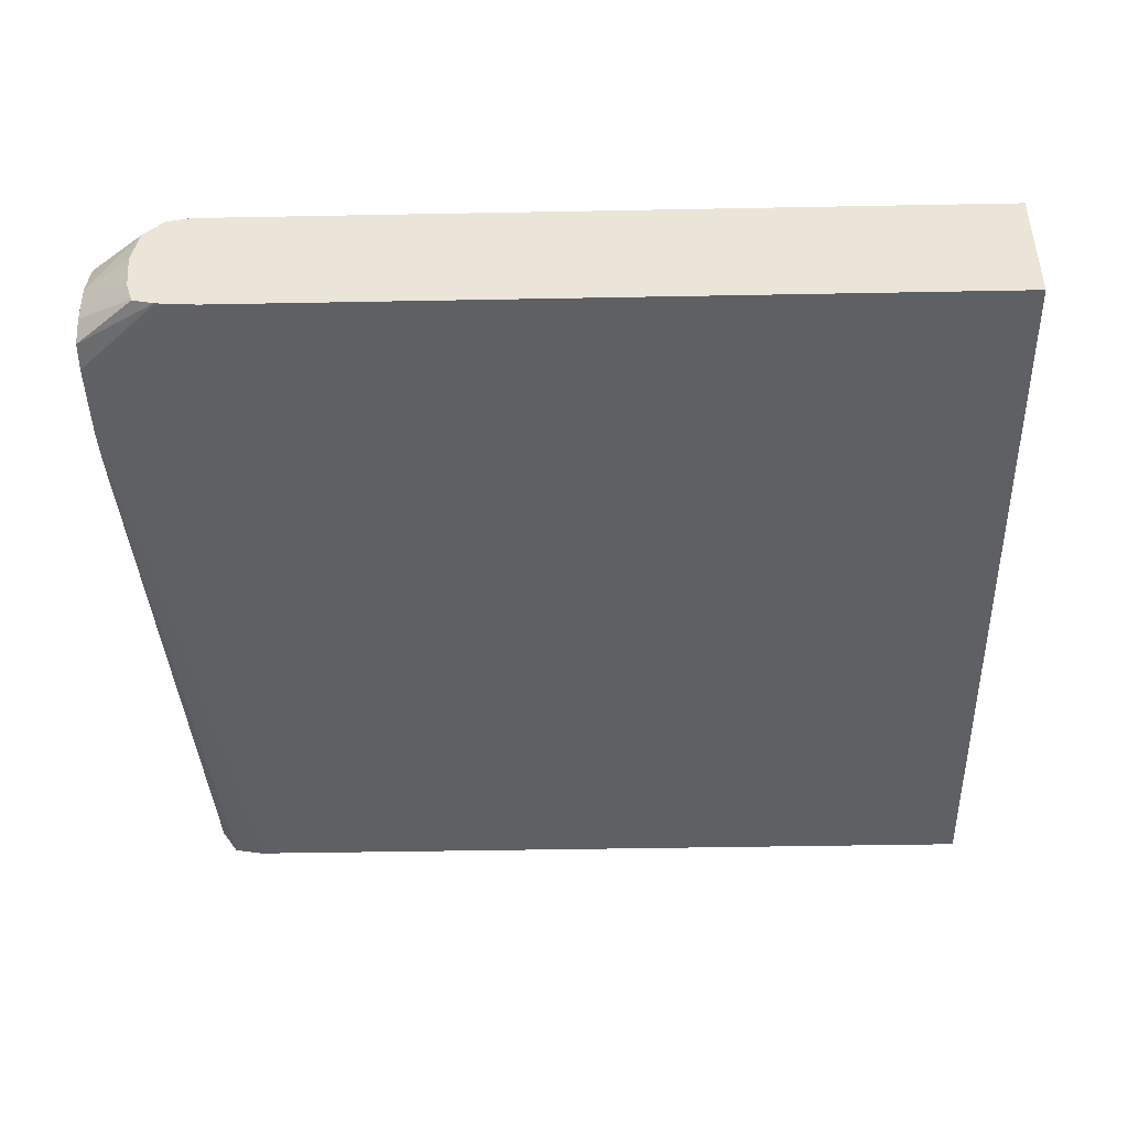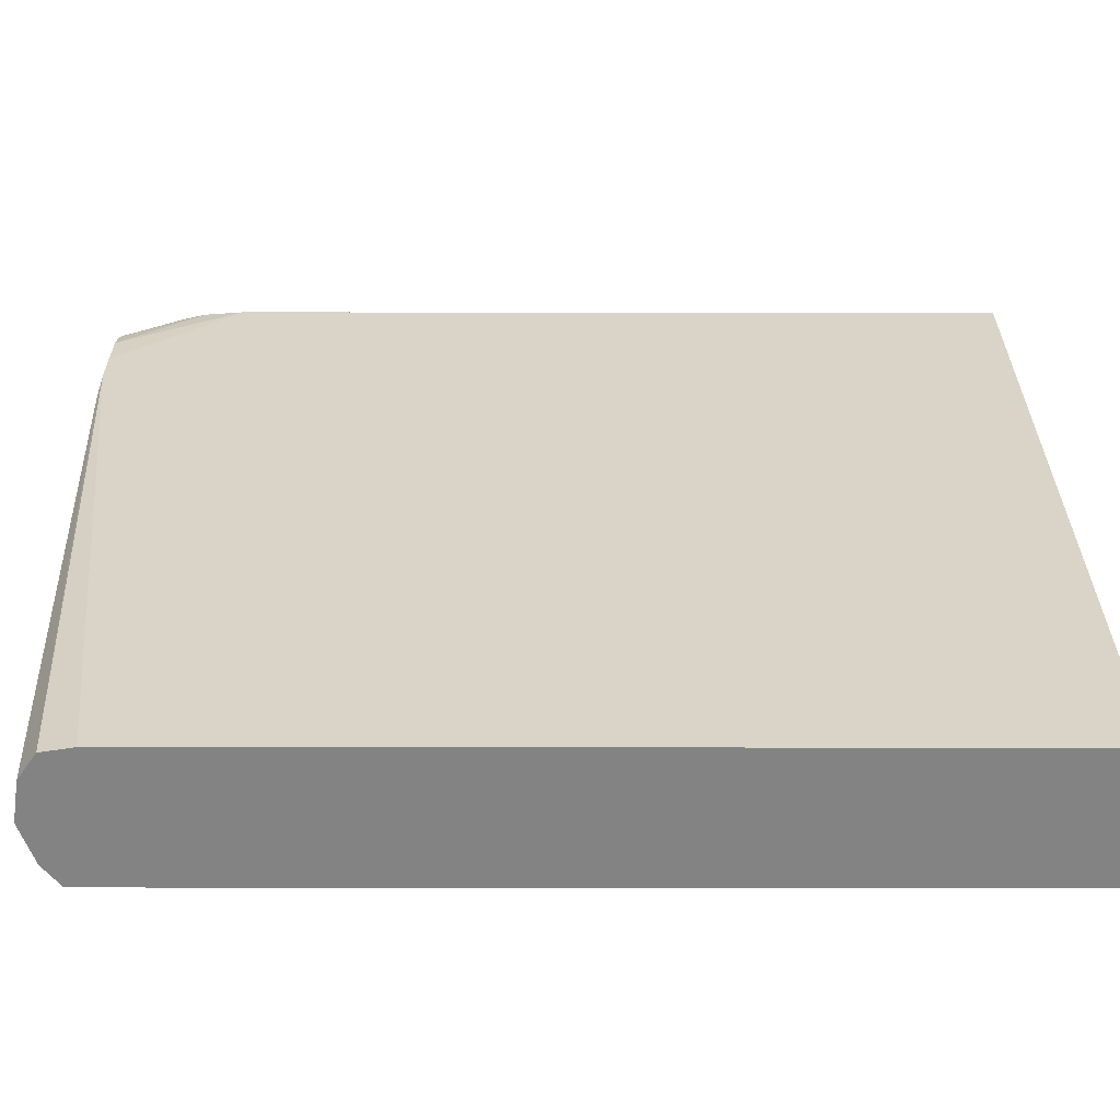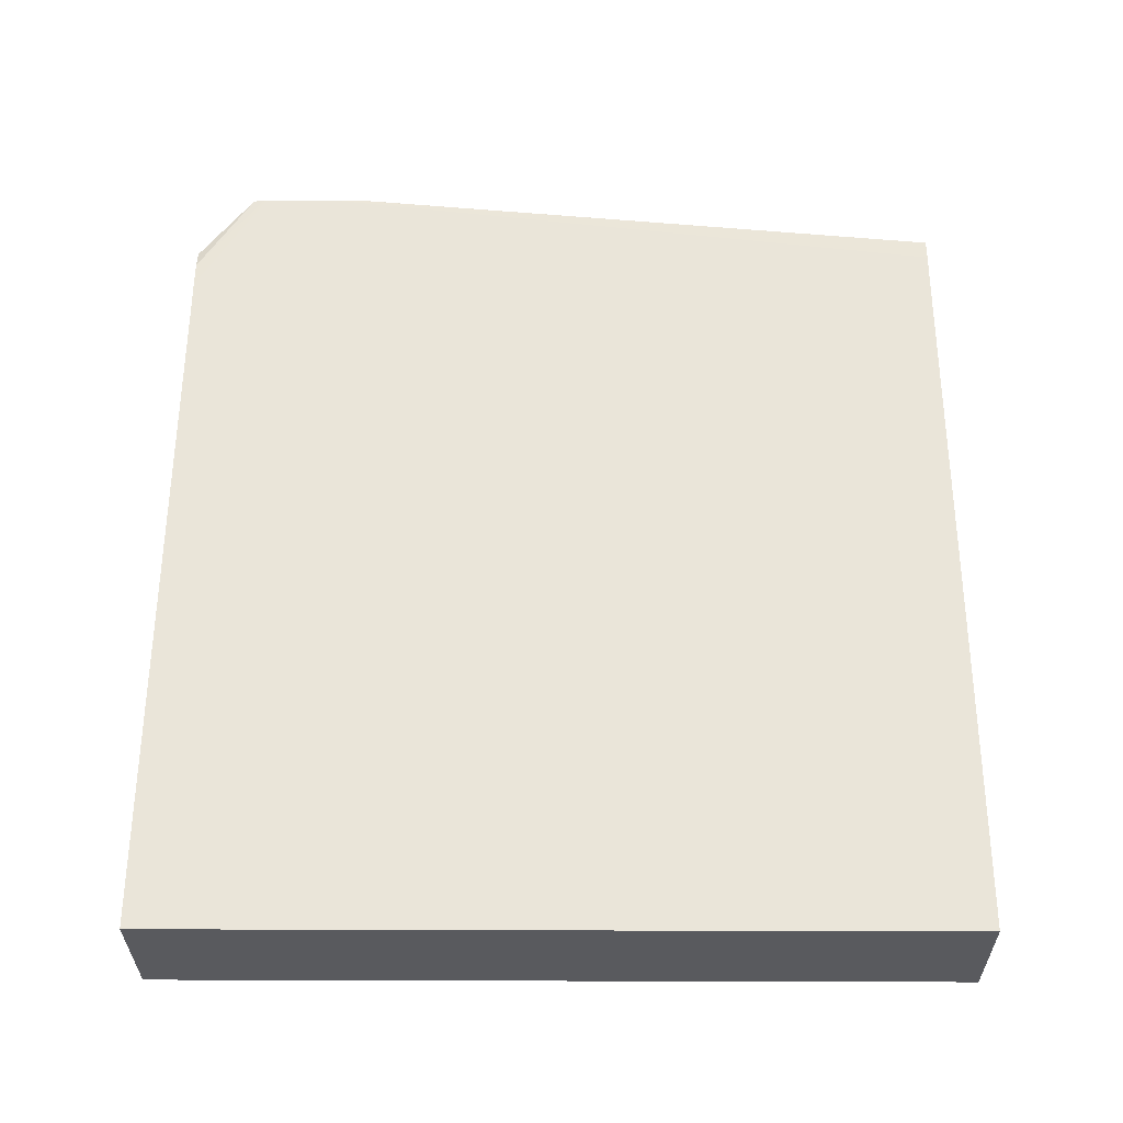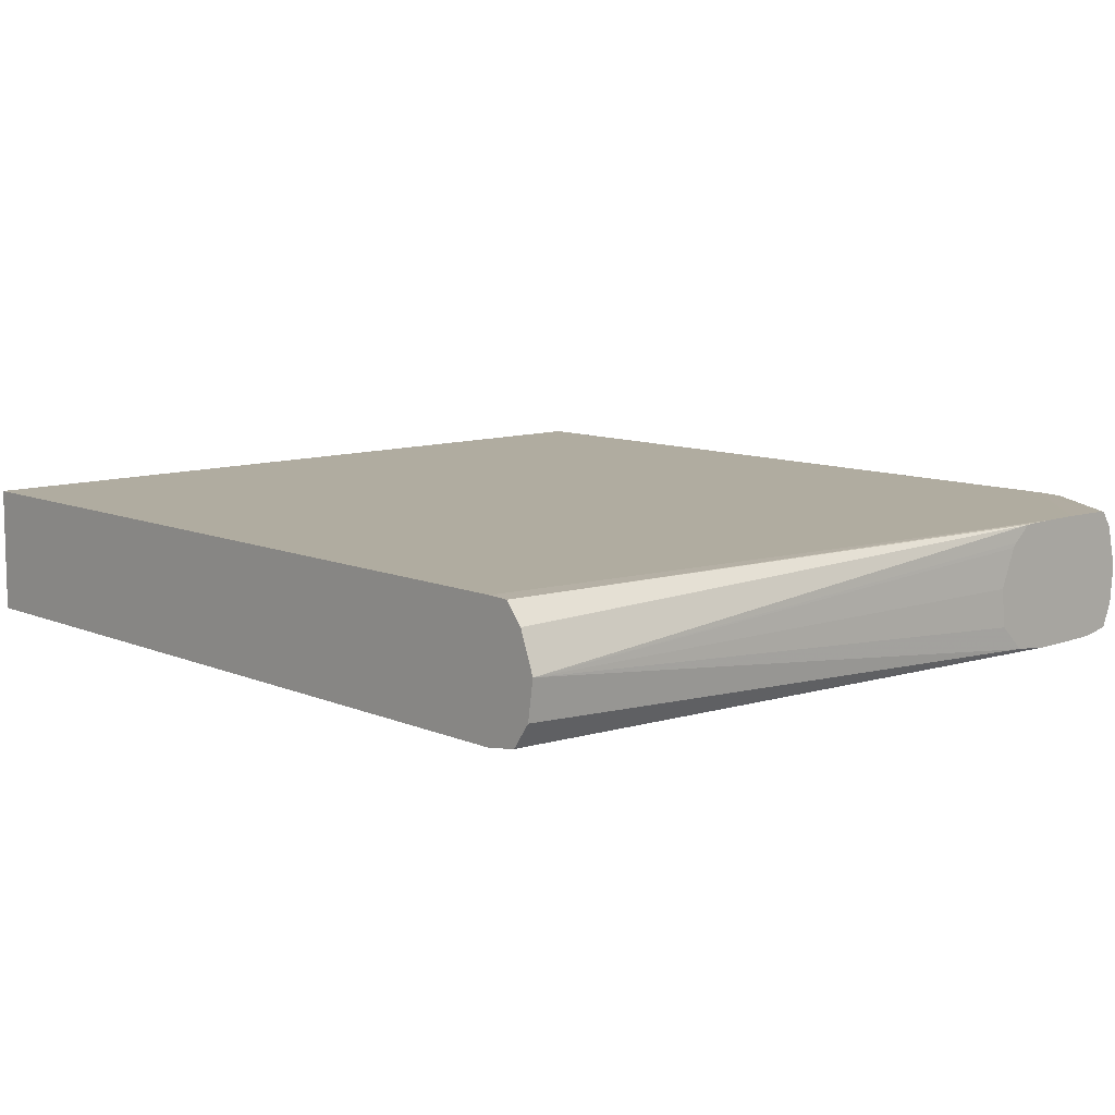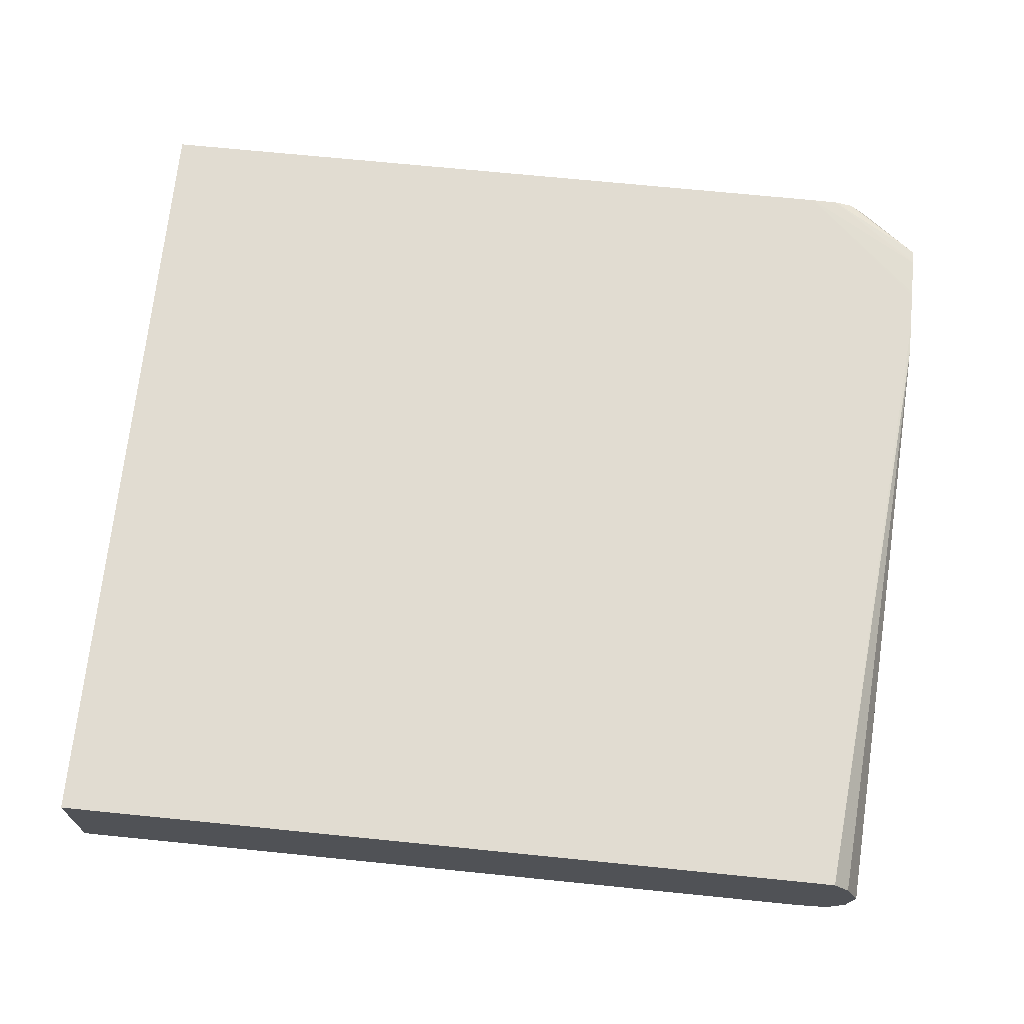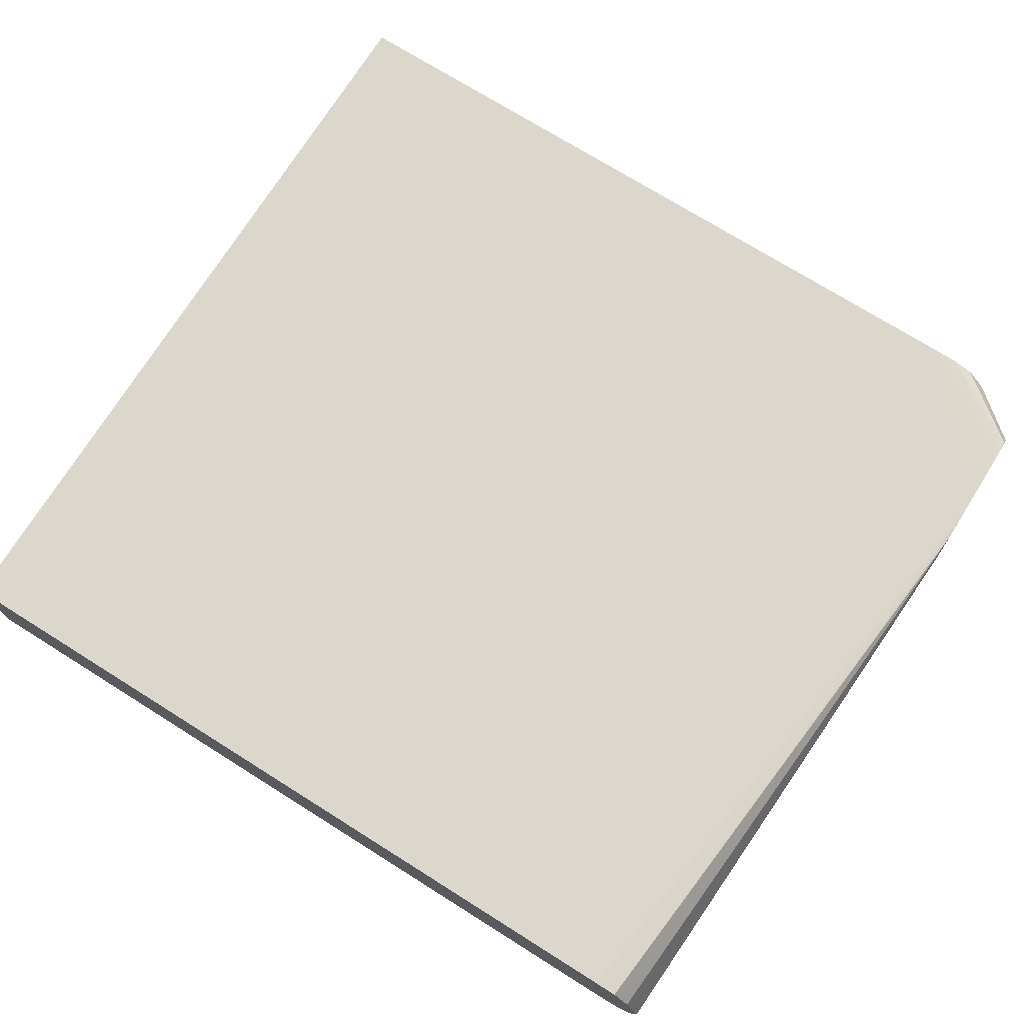
<metadata>
{"format":"obj","ext":"obj","renderer":"f3d","projection":"perspective","resolution":1024,"background":"white","views":[{"elev":-44.4,"azim":-178.8,"up":"+Z"},{"elev":-61.3,"azim":179.9,"up":"+Y"},{"elev":58.3,"azim":-89.9,"up":"+Z"},{"elev":10.0,"azim":47.3,"up":"+Z"},{"elev":69.2,"azim":5.7,"up":"+Z"},{"elev":73.3,"azim":32.0,"up":"+Z"}]}
</metadata>
<code>
v -0.02854 0.01911 0.02336
v -0.02861 0.0191 0.02258
v -0.02868 0.01911 0.02407
v -0.02758 0.01839 0.02336
v -0.02873 0.0191 0.02218
v -0.02758 0.01839 0.02325
v -0.02758 0.01833 0.02258
v -0.02907 0.01911 0.02445
v -0.02758 0.01796 0.02453
v -0.02758 0.01818 0.0242
v -0.02875 0.0191 0.02215
v -0.02758 0.01812 0.02211
v -0.02908 0.01911 0.02446
v -0.02758 0.01774 0.02454
v -0.02945 0.01912 0.02454
v -0.02917 0.0191 0.02205
v -0.02758 0.01759 0.02201
v -0.02758 0.01768 0.02454
v -0.02999 0.01912 0.02456
v -0.02921 0.0191 0.02204
v -0.02758 0.01681 0.02199
v -0.02999 0.0191 0.02199
v -0.02994 0.0191 0.02199
v -0.02758 0.01689 0.02456
v -0.04325 0.01913 0.02456
v -0.02758 0.01611 0.02456
v -0.02758 0.01681 0.02456
v -0.02758 0.01674 0.02199
v -0.02999 0.01526 0.02199
v -0.04523 0.01803 0.02199
v -0.03228 0.0191 0.02199
v -0.02758 0.01603 0.02199
v -0.04523 0.01913 0.02456
v -0.04401 0.01292 0.02456
v -0.03622 0.01681 0.02456
v -0.02758 0.01603 0.02456
v -0.03233 0.01448 0.02456
v -0.03077 0.004351 0.02456
v -0.02921 0.002809 0.02456
v -0.02921 0.007468 0.02199
v -0.03 0.002796 0.02199
v -0.04525 0.002814 0.02199
v -0.04523 0.01881 0.02199
v -0.04398 0.01912 0.02199
v -0.02758 0.01524 0.02207
v -0.0286 0.002794 0.02209
v -0.02922 0.002795 0.02199
v -0.02921 0.003572 0.02199
v -0.04479 0.01294 0.02456
v -0.04523 0.01912 0.02199
v -0.04523 0.01214 0.02456
v -0.04479 0.003573 0.02456
v -0.03545 0.01292 0.02456
v -0.02758 0.01543 0.02455
v -0.02878 0.002808 0.02454
v -0.04086 0.002823 0.02456
v -0.03856 0.00282 0.02456
v -0.03622 0.002817 0.02456
v -0.04525 0.002828 0.02456
v -0.02758 0.0147 0.02258
v -0.02815 0.002801 0.02336
v -0.02826 0.002797 0.02258
v -0.02758 0.01536 0.02454
v -0.02844 0.002805 0.02414
v -0.02758 0.01463 0.02314
v -0.02758 0.0146 0.02336
v -0.02758 0.01477 0.02377
v -0.02758 0.01492 0.02414
v -0.02758 0.015 0.02423
v -0.02844 0.002805 0.02413
f 1 2 5
f 1 5 11
f 1 11 16
f 1 16 20
f 1 20 23
f 1 23 22
f 1 22 31
f 1 31 44
f 1 44 50
f 1 50 33
f 1 33 25
f 1 25 19
f 1 19 15
f 1 15 13
f 1 13 8
f 1 8 3
f 1 3 4
f 1 4 2
f 2 4 6
f 2 6 7
f 2 7 5
f 3 8 9
f 3 9 10
f 3 10 4
f 4 10 9
f 4 9 14
f 4 14 18
f 4 18 24
f 4 24 27
f 4 27 26
f 4 26 36
f 4 36 54
f 4 54 63
f 4 63 69
f 4 69 68
f 4 68 67
f 4 67 66
f 4 66 65
f 4 65 60
f 4 60 45
f 4 45 32
f 4 32 28
f 4 28 21
f 4 21 17
f 4 17 12
f 4 12 7
f 4 7 6
f 5 7 11
f 7 12 11
f 8 13 9
f 9 13 15
f 9 15 14
f 11 12 16
f 12 17 16
f 14 15 18
f 15 19 18
f 16 17 20
f 17 21 22
f 17 22 23
f 17 23 20
f 18 19 24
f 19 25 26
f 19 26 27
f 19 27 24
f 21 28 22
f 22 29 30
f 22 30 31
f 22 28 32
f 22 32 29
f 25 33 34
f 25 34 35
f 25 35 26
f 26 35 37
f 26 37 38
f 26 38 39
f 26 39 36
f 29 40 41
f 29 41 30
f 29 32 40
f 30 42 59
f 30 59 51
f 30 51 33
f 30 33 50
f 30 50 43
f 30 43 44
f 30 44 31
f 30 41 42
f 32 45 46
f 32 46 47
f 32 47 48
f 32 48 40
f 33 49 34
f 33 51 49
f 34 52 38
f 34 38 53
f 34 53 35
f 34 49 51
f 34 51 52
f 35 53 37
f 36 39 55
f 36 55 54
f 37 53 38
f 38 52 56
f 38 56 57
f 38 57 58
f 38 58 39
f 39 58 57
f 39 57 56
f 39 56 59
f 39 59 42
f 39 42 41
f 39 41 47
f 39 47 46
f 39 46 62
f 39 62 61
f 39 61 70
f 39 70 64
f 39 64 55
f 40 48 41
f 41 48 47
f 43 50 44
f 45 60 61
f 45 61 62
f 45 62 46
f 51 59 52
f 52 59 56
f 54 55 63
f 55 64 63
f 60 65 61
f 61 65 66
f 61 66 67
f 61 67 68
f 61 68 69
f 61 69 63
f 61 63 70
f 63 64 70

</code>
